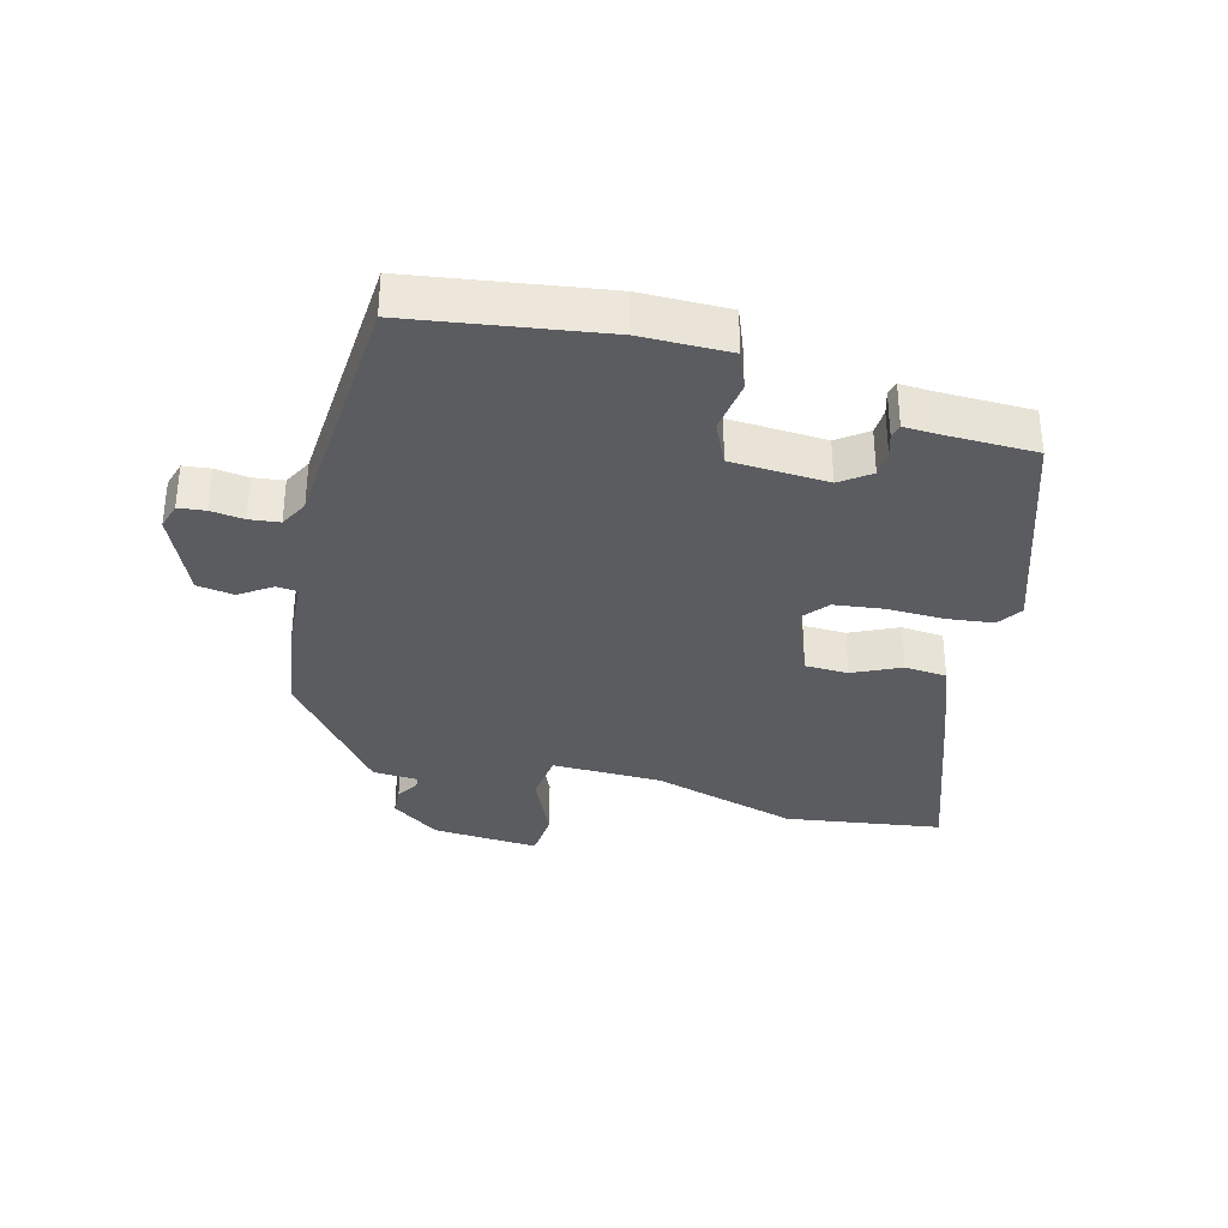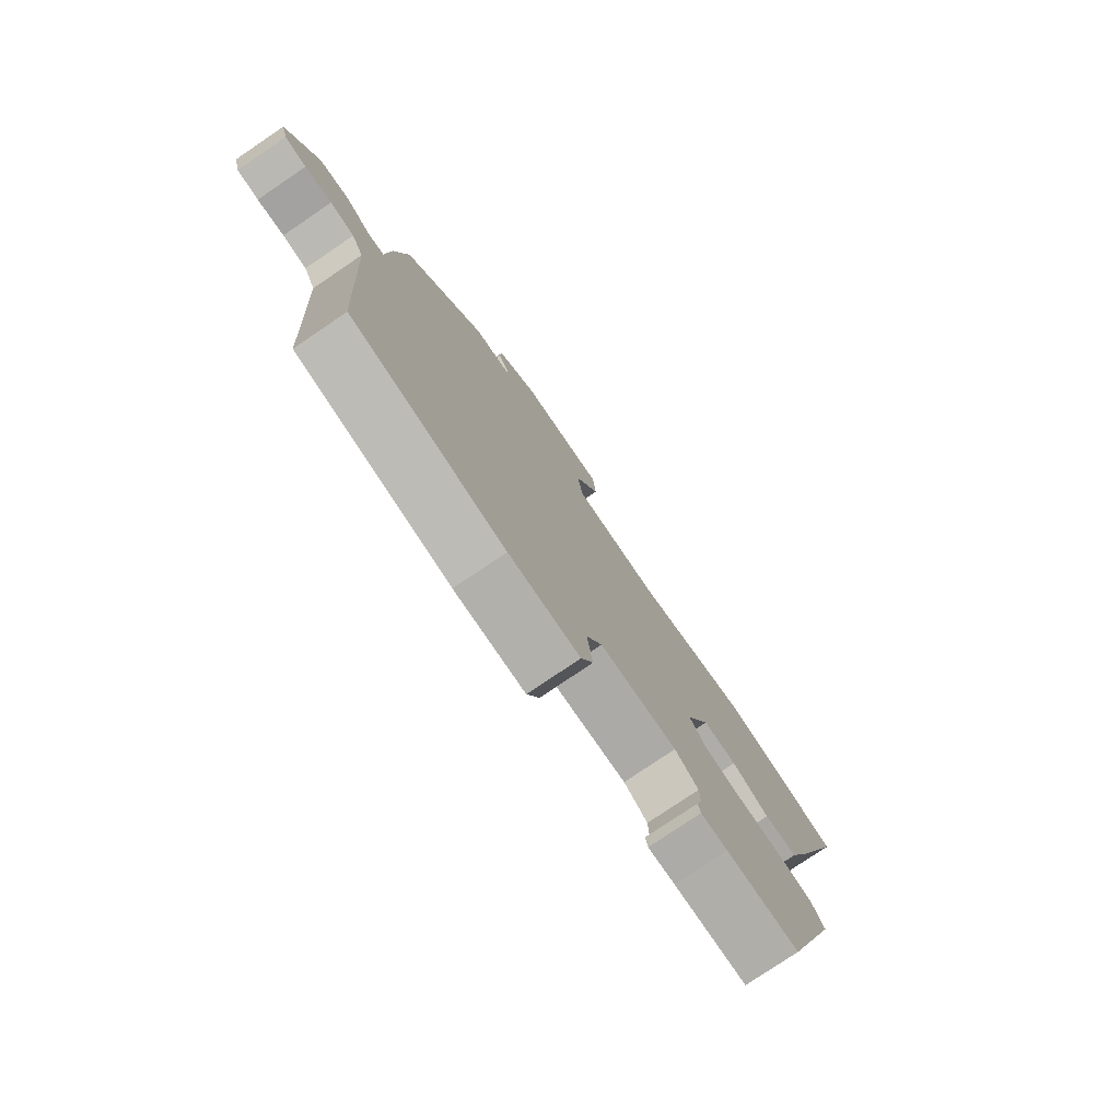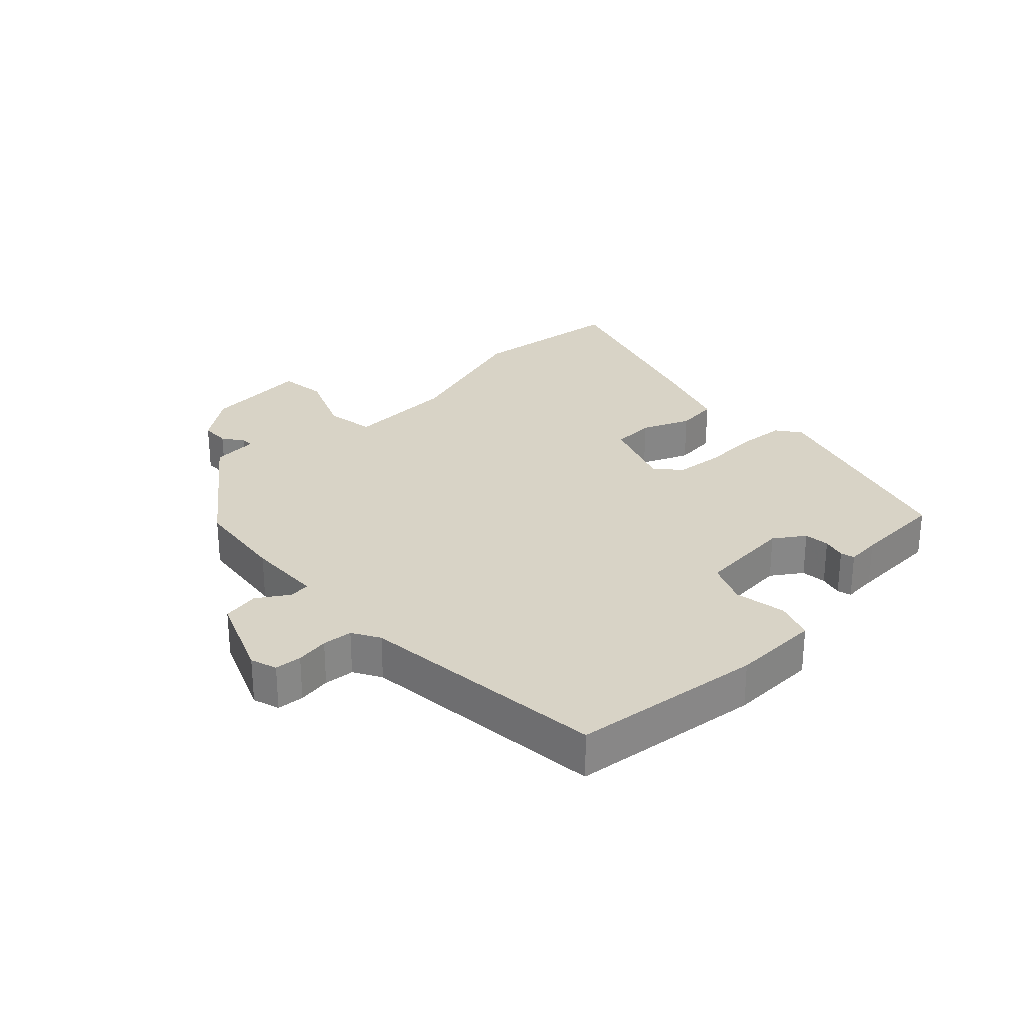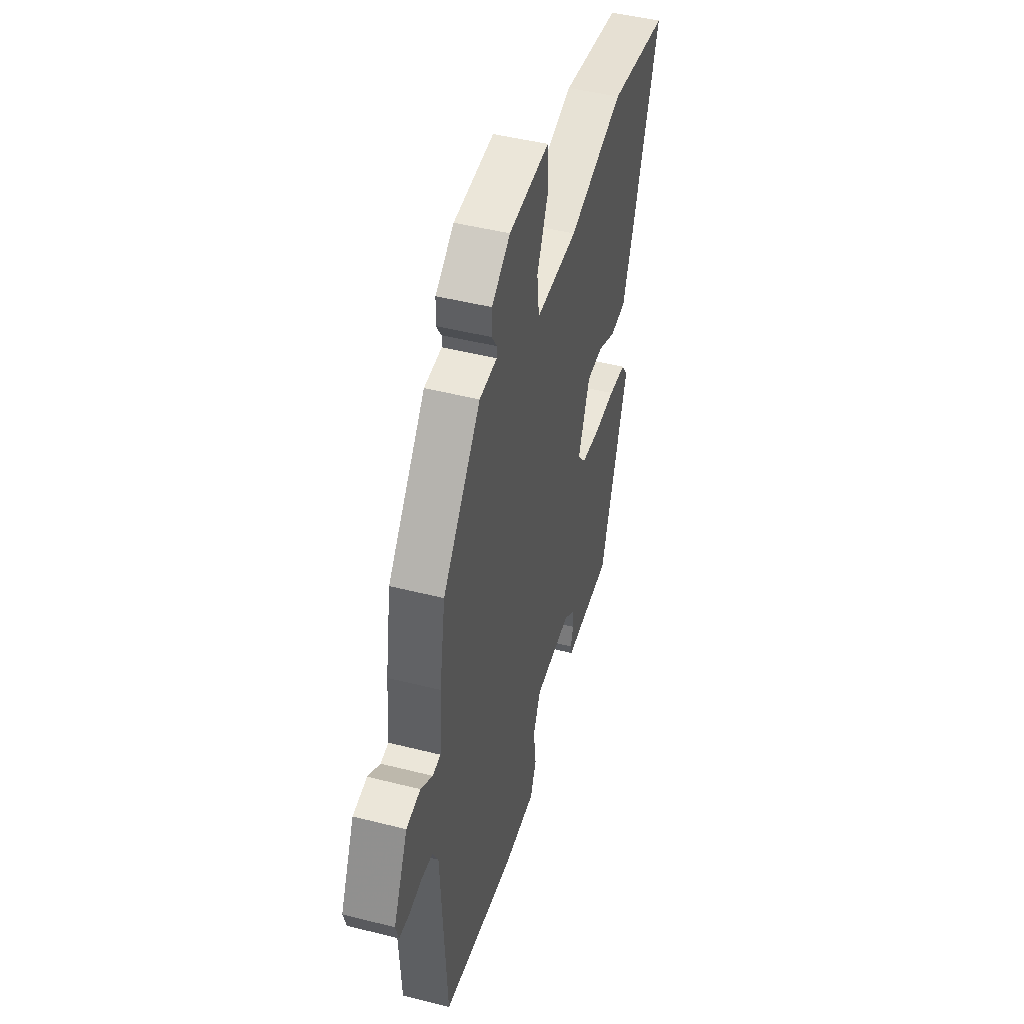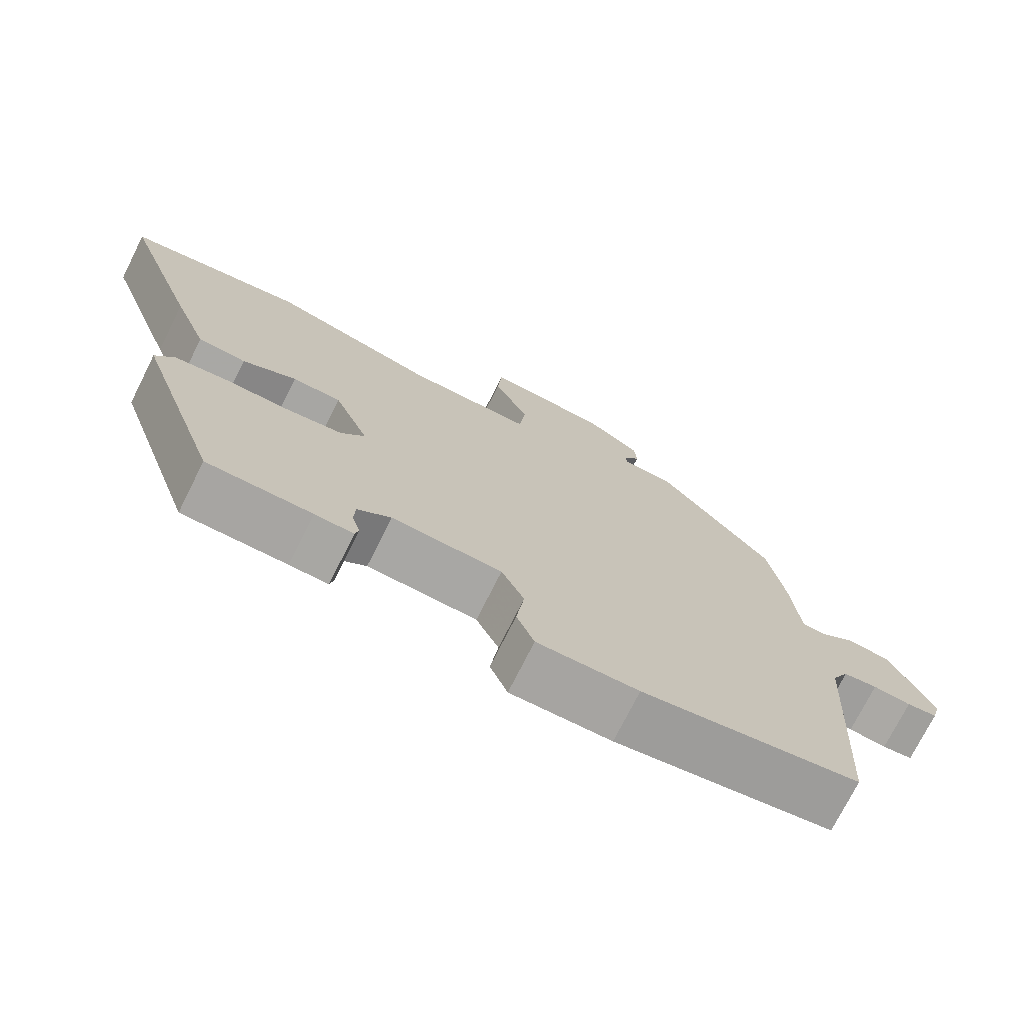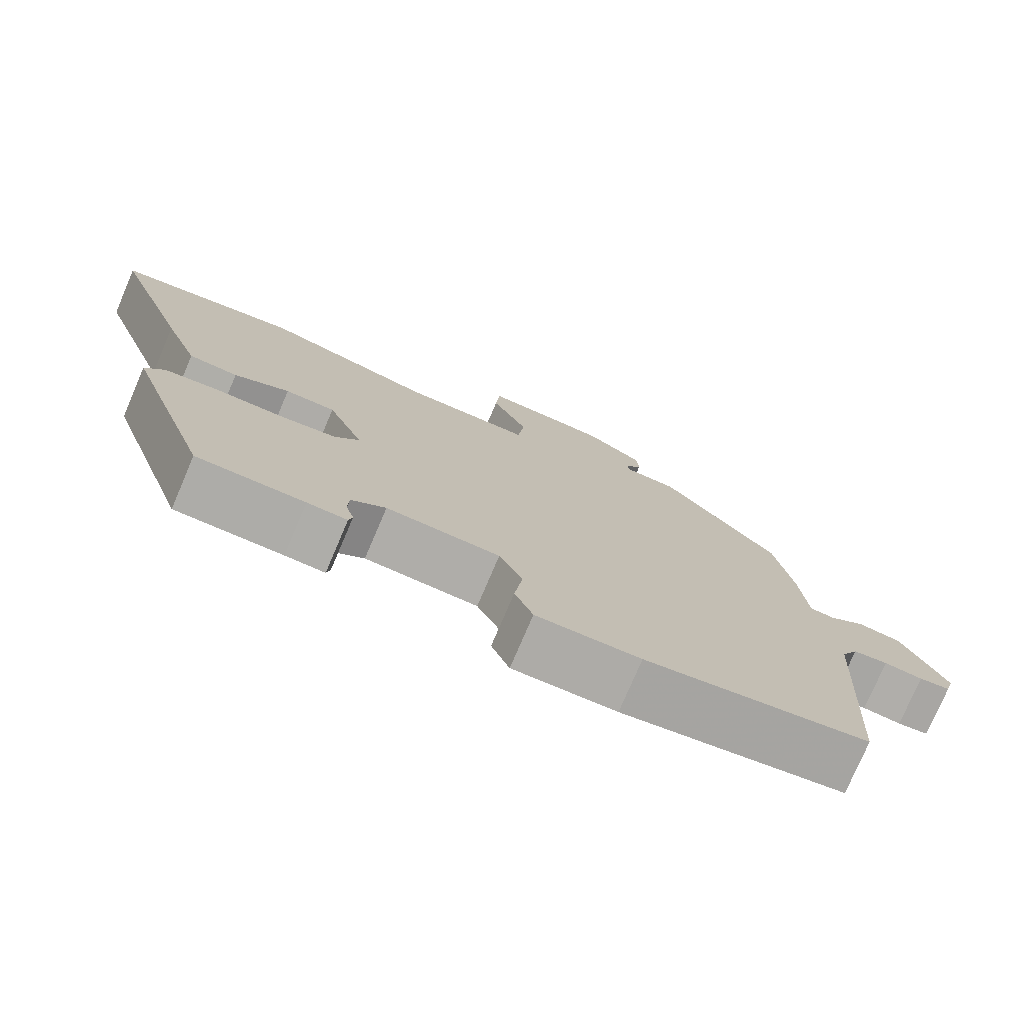
<metadata>
{"format":"obj","ext":"obj","renderer":"f3d","projection":"perspective","resolution":1024,"background":"white","views":[{"elev":-34.4,"azim":164.8,"up":"+Y"},{"elev":-77.8,"azim":124.1,"up":"+Z"},{"elev":28.0,"azim":134.2,"up":"+Y"},{"elev":46.3,"azim":106.2,"up":"+Z"},{"elev":-73.8,"azim":-26.6,"up":"+Z"},{"elev":-76.6,"azim":-23.1,"up":"+Z"}]}
</metadata>
<code>
v -0.617 0.07 0.482
v -0.374 0.07 0.52
v -0.146 0.07 0.458
v 0.026 0.07 0.457
v 0.035 0.07 0.535
v -0.013 0.07 0.638
v -0.007 0.07 0.712
v 0.159 0.07 0.703
v 0.235 0.07 0.651
v 0.238 0.07 0.606
v 0.216 0.07 0.572
v 0.217 0.07 0.553
v 0.289 0.07 0.55
v 0.445 0.07 0.361
v 0.469 0.07 0.215
v 0.478 0.07 0.096
v 0.511 0.07 0.093
v 0.56 0.07 0.127
v 0.618 0.07 0.119
v 0.677 0.07 -0.01
v 0.665 0.07 -0.052
v 0.623 0.07 -0.057
v 0.571 0.07 -0.051
v 0.524 0.07 -0.057
v 0.501 0.07 -0.101
v 0.478 0.07 -0.494
v 0.18 0.07 -0.541
v 0.042 0.07 -0.543
v 0.018 0.07 -0.484
v 0.029 0.07 -0.402
v -0.002 0.07 -0.337
v -0.153 0.07 -0.33
v -0.199 0.07 -0.364
v -0.201 0.07 -0.404
v -0.19 0.07 -0.44
v -0.195 0.07 -0.462
v -0.248 0.07 -0.46
v -0.391 0.07 -0.459
v -0.506 0.07 -0.123
v -0.48 0.07 -0.084
v -0.407 0.07 -0.075
v -0.318 0.07 -0.076
v -0.242 0.07 -0.066
v -0.209 0.07 -0.026
v -0.257 0.07 0.091
v -0.324 0.07 0.092
v -0.398 0.07 0.057
v -0.464 0.07 0.062
v -0.511 0.07 0.185
v -0.617 0 0.482
v -0.374 0 0.52
v -0.146 0 0.458
v 0.026 0 0.457
v 0.035 0 0.535
v -0.013 0 0.638
v -0.007 0 0.712
v 0.159 0 0.703
v 0.235 0 0.651
v 0.238 0 0.606
v 0.216 0 0.572
v 0.217 0 0.553
v 0.289 0 0.55
v 0.445 0 0.361
v 0.469 0 0.215
v 0.478 0 0.096
v 0.511 0 0.093
v 0.56 0 0.127
v 0.618 0 0.119
v 0.677 0 -0.01
v 0.665 0 -0.052
v 0.623 0 -0.057
v 0.571 0 -0.051
v 0.524 0 -0.057
v 0.501 0 -0.101
v 0.478 0 -0.494
v 0.18 0 -0.541
v 0.042 0 -0.543
v 0.018 0 -0.484
v 0.029 0 -0.402
v -0.002 0 -0.337
v -0.153 0 -0.33
v -0.199 0 -0.364
v -0.201 0 -0.404
v -0.19 0 -0.44
v -0.195 0 -0.462
v -0.248 0 -0.46
v -0.391 0 -0.459
v -0.506 0 -0.123
v -0.48 0 -0.084
v -0.407 0 -0.075
v -0.318 0 -0.076
v -0.242 0 -0.066
v -0.209 0 -0.026
v -0.257 0 0.091
v -0.324 0 0.092
v -0.398 0 0.057
v -0.464 0 0.062
v -0.511 0 0.185
f 46 47 48 49
f 45 46 49 1
f 39 40 41 42
f 37 38 39 42
f 37 42 43
f 34 35 36 37
f 33 34 37 43
f 32 33 43 44
f 27 28 29 30
f 25 26 27 30
f 24 25 30 31
f 20 21 22 23
f 20 23 24
f 17 18 19 20
f 16 17 20 24
f 13 14 15 16
f 12 13 16 24
f 8 9 10 11
f 8 11 12
f 5 6 7 8
f 4 5 8 12
f 45 1 2 3
f 44 45 3 4
f 24 31 32 44
f 4 12 24 44
f 98 97 96 95
f 50 98 95 94
f 91 90 89 88
f 91 88 87 86
f 92 91 86
f 86 85 84 83
f 92 86 83 82
f 93 92 82 81
f 79 78 77 76
f 79 76 75 74
f 80 79 74 73
f 72 71 70 69
f 73 72 69
f 69 68 67 66
f 73 69 66 65
f 65 64 63 62
f 73 65 62 61
f 60 59 58 57
f 61 60 57
f 57 56 55 54
f 61 57 54 53
f 52 51 50 94
f 53 52 94 93
f 93 81 80 73
f 93 73 61 53
f 1 50 51 2
f 2 51 52 3
f 3 52 53 4
f 4 53 54 5
f 5 54 55 6
f 6 55 56 7
f 7 56 57 8
f 8 57 58 9
f 9 58 59 10
f 10 59 60 11
f 11 60 61 12
f 12 61 62 13
f 13 62 63 14
f 14 63 64 15
f 15 64 65 16
f 16 65 66 17
f 17 66 67 18
f 18 67 68 19
f 19 68 69 20
f 20 69 70 21
f 21 70 71 22
f 22 71 72 23
f 23 72 73 24
f 24 73 74 25
f 25 74 75 26
f 26 75 76 27
f 27 76 77 28
f 28 77 78 29
f 29 78 79 30
f 30 79 80 31
f 31 80 81 32
f 32 81 82 33
f 33 82 83 34
f 34 83 84 35
f 35 84 85 36
f 36 85 86 37
f 37 86 87 38
f 38 87 88 39
f 39 88 89 40
f 40 89 90 41
f 41 90 91 42
f 42 91 92 43
f 43 92 93 44
f 44 93 94 45
f 45 94 95 46
f 46 95 96 47
f 47 96 97 48
f 48 97 98 49
f 49 98 50 1

</code>
